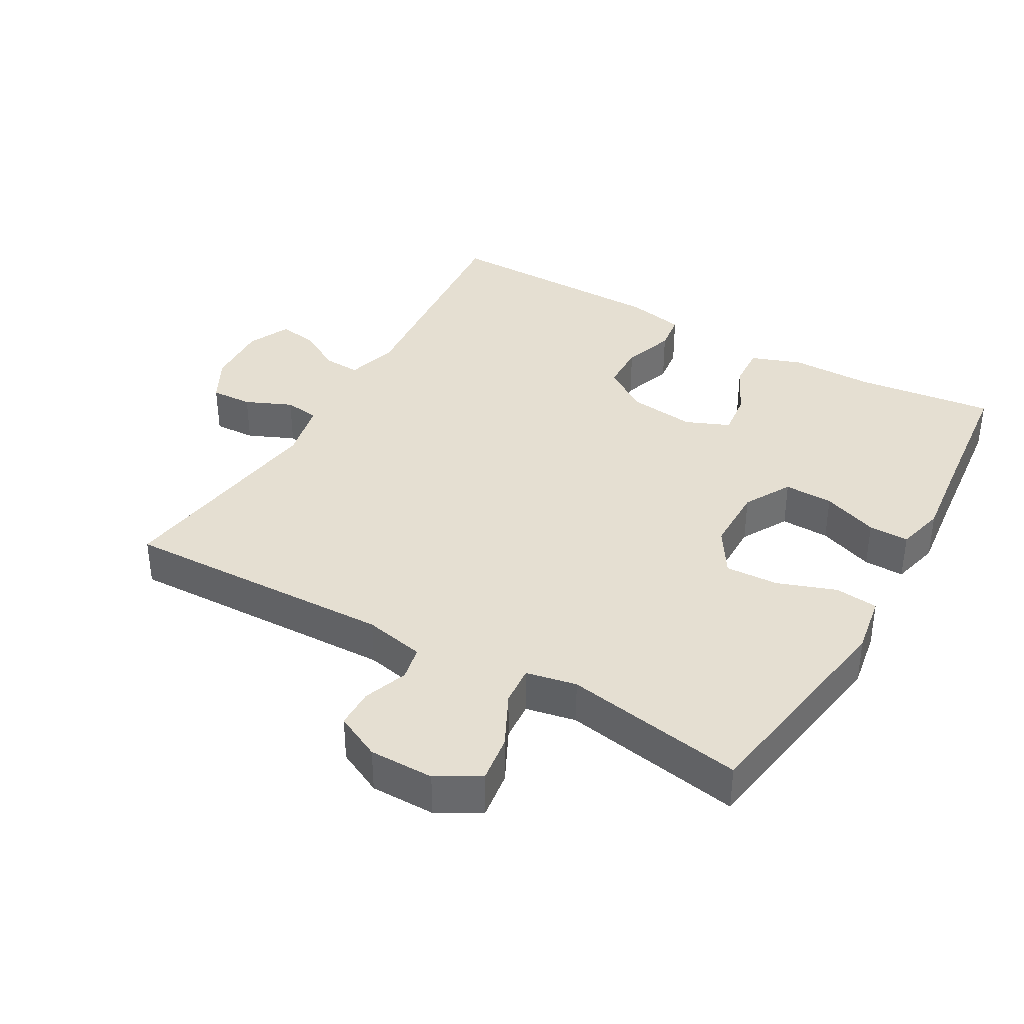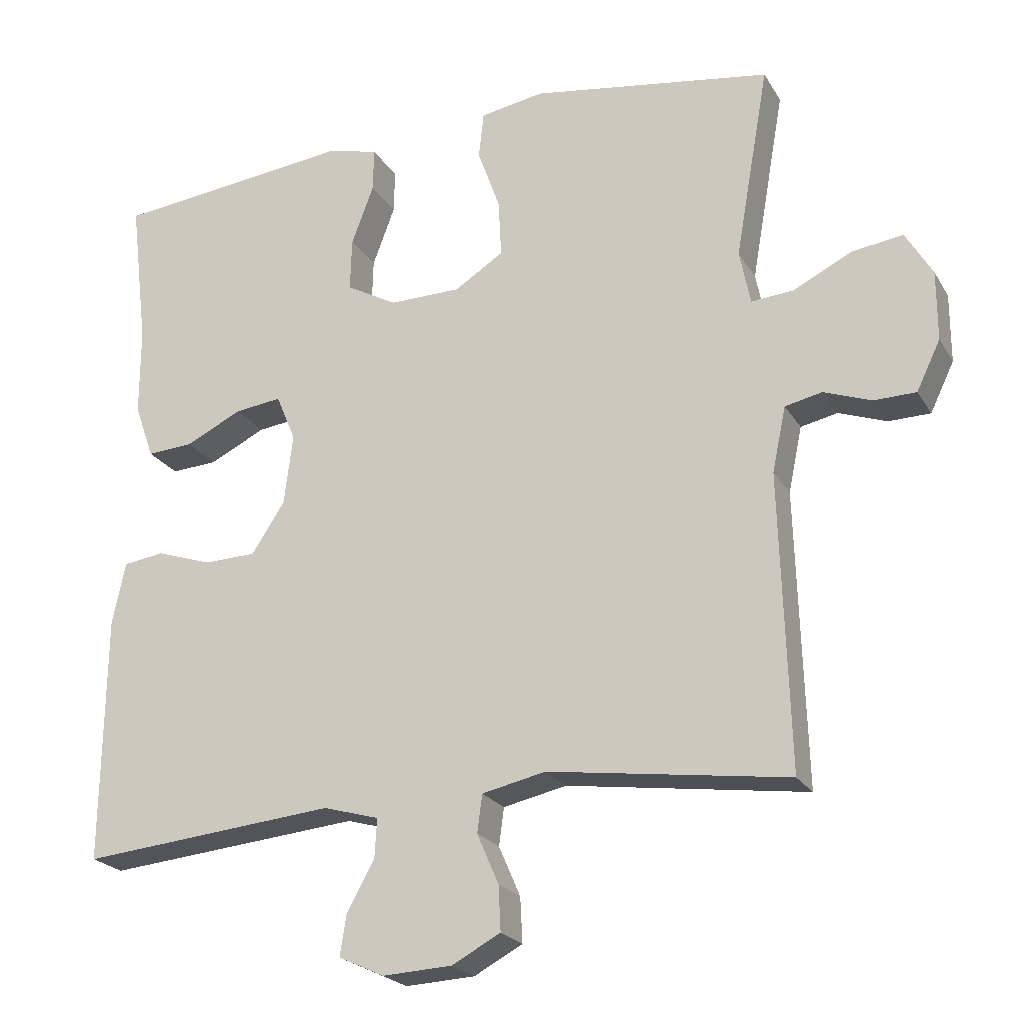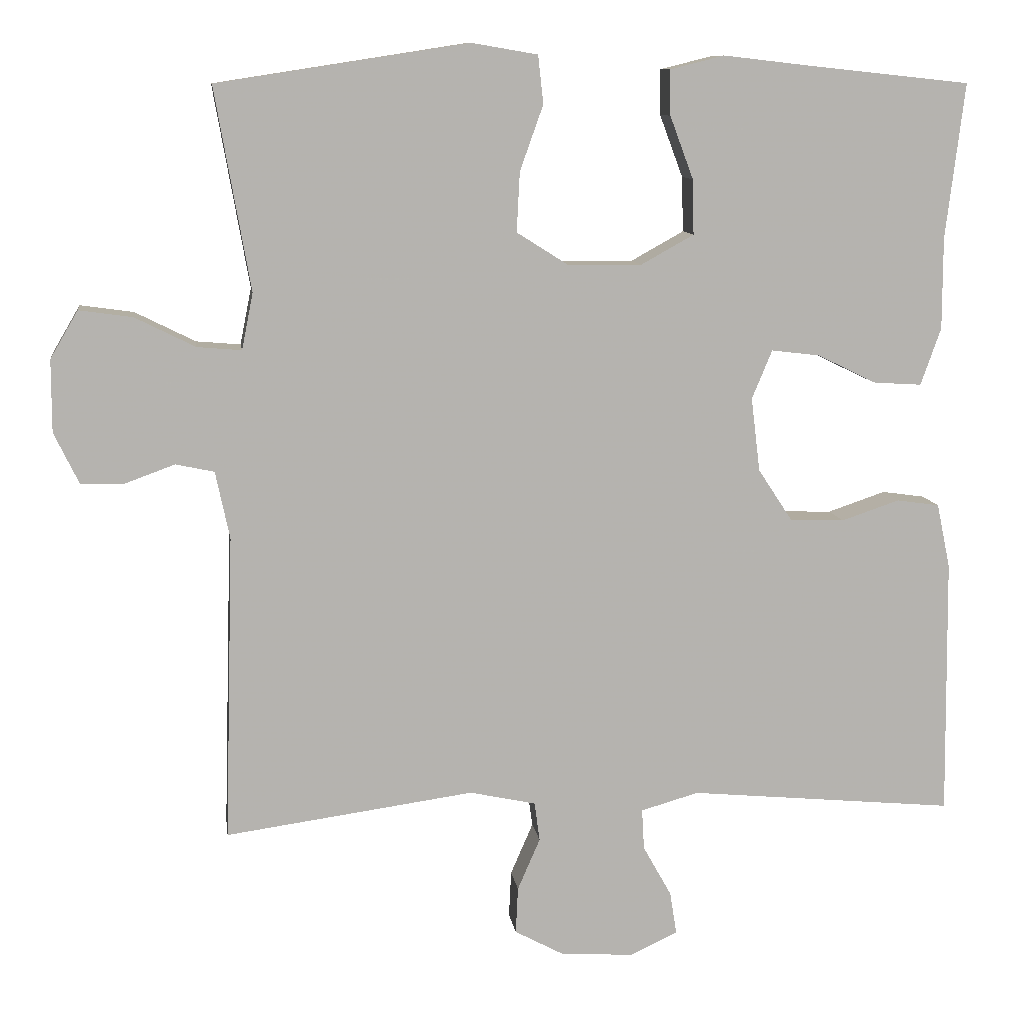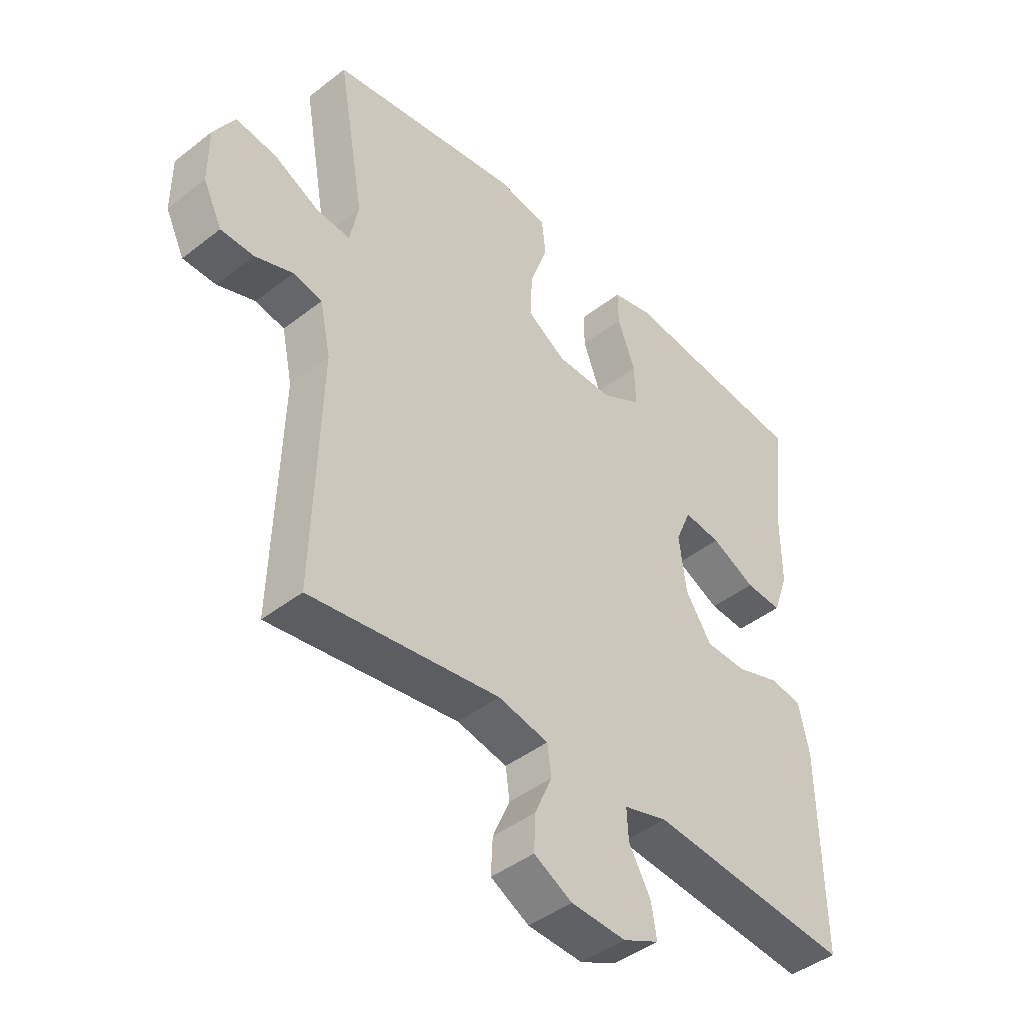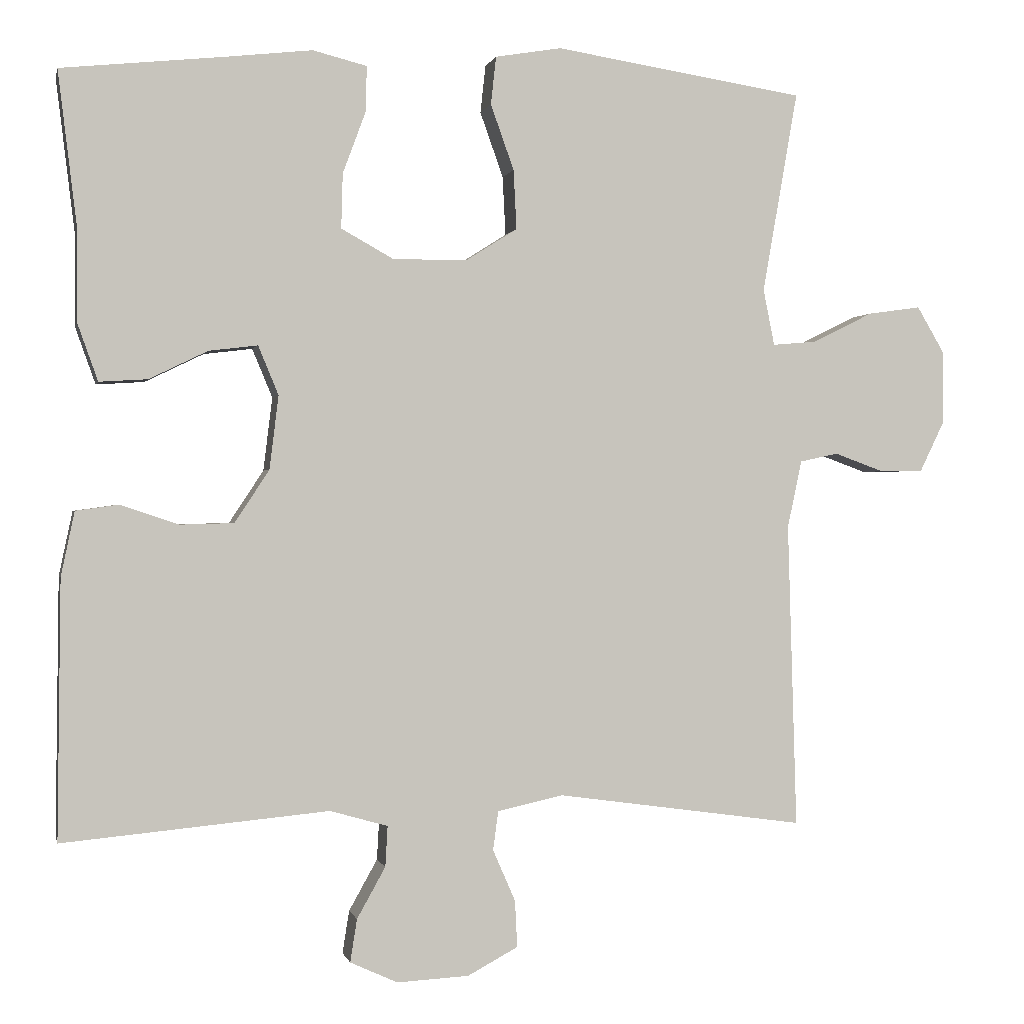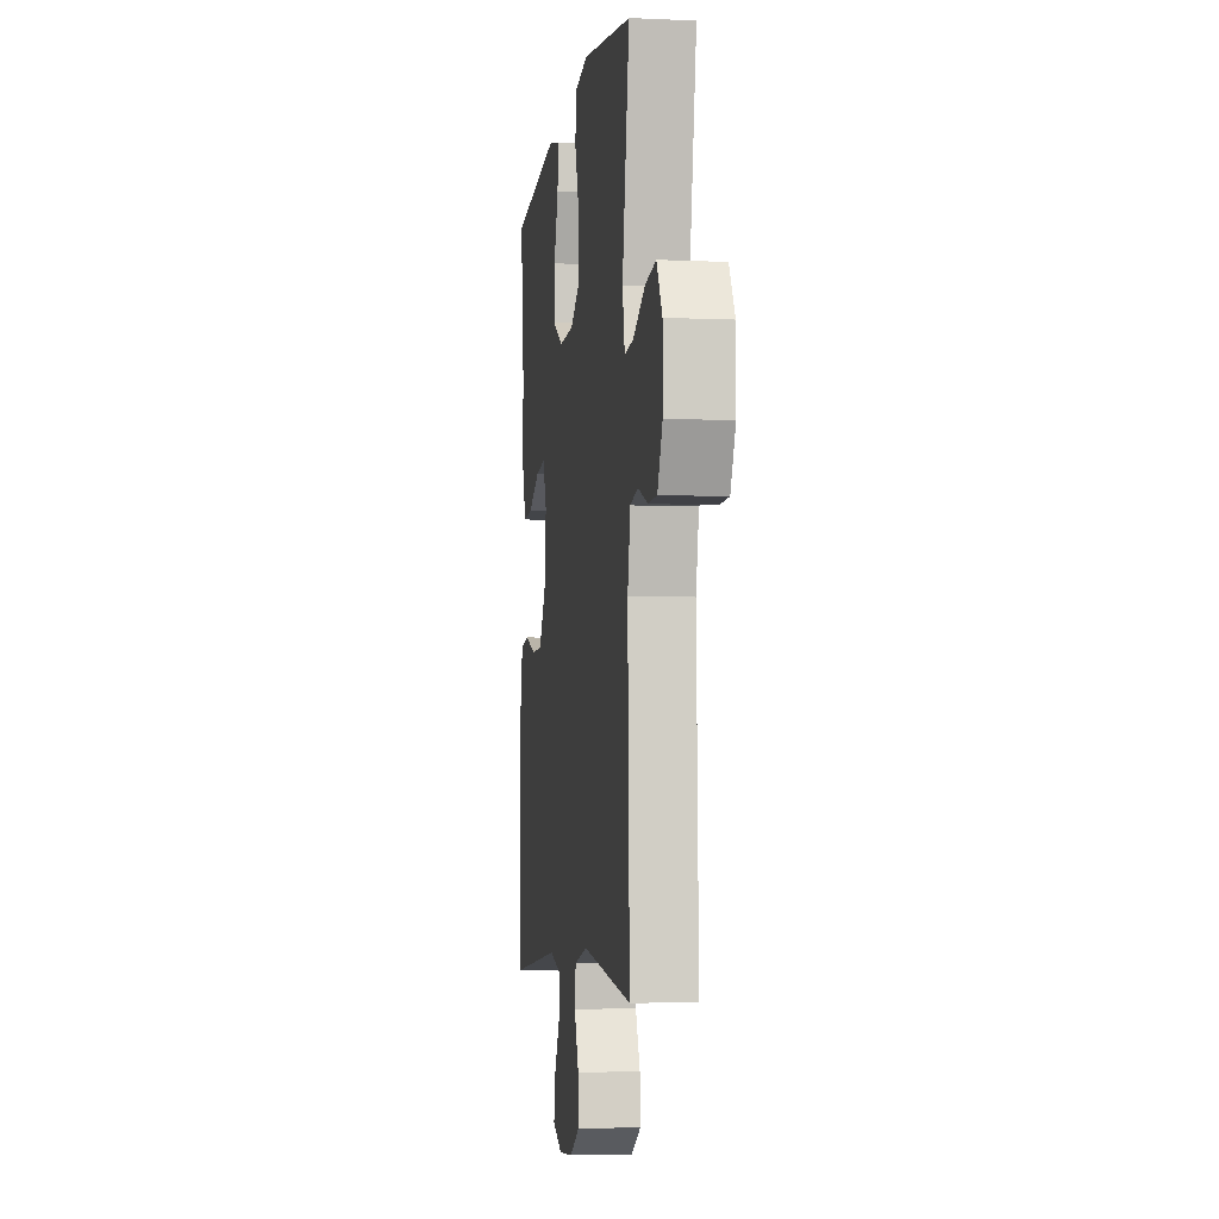
<metadata>
{"format":"obj","ext":"obj","renderer":"f3d","projection":"perspective","resolution":1024,"background":"white","views":[{"elev":37.4,"azim":-60.2,"up":"+Y"},{"elev":-22.4,"azim":-156.7,"up":"+Z"},{"elev":10.1,"azim":-7.8,"up":"+Z"},{"elev":-43.8,"azim":-47.5,"up":"+Z"},{"elev":0.0,"azim":167.7,"up":"+Z"},{"elev":-5.1,"azim":-98.0,"up":"+Z"}]}
</metadata>
<code>
v 0.5 0.07 0.5
v 0.475 0.07 0.294
v 0.475 0.07 0.172
v 0.448 0.07 0.096
v 0.384 0.07 0.1
v 0.306 0.07 0.138
v 0.241 0.07 0.146
v 0.214 0.07 0.081
v 0.226 0.07 -0.017
v 0.272 0.07 -0.087
v 0.344 0.07 -0.089
v 0.421 0.07 -0.063
v 0.478 0.07 -0.071
v 0.496 0.07 -0.157
v 0.5 0.07 -0.5
v 0.146 0.07 -0.467
v 0.069 0.07 -0.489
v 0.072 0.07 -0.543
v 0.11 0.07 -0.611
v 0.119 0.07 -0.668
v 0.056 0.07 -0.697
v -0.04 0.07 -0.692
v -0.107 0.07 -0.656
v -0.104 0.07 -0.594
v -0.074 0.07 -0.525
v -0.081 0.07 -0.473
v -0.169 0.07 -0.454
v -0.5 0.07 -0.5
v -0.488 0.07 -0.093
v -0.507 0.07 -0.003
v -0.558 0.07 0.008
v -0.624 0.07 -0.016
v -0.682 0.07 -0.015
v -0.715 0.07 0.053
v -0.715 0.07 0.149
v -0.678 0.07 0.212
v -0.607 0.07 0.202
v -0.527 0.07 0.162
v -0.468 0.07 0.157
v -0.453 0.07 0.232
v -0.5 0.07 0.5
v -0.166 0.07 0.552
v -0.078 0.07 0.537
v -0.071 0.07 0.473
v -0.102 0.07 0.386
v -0.106 0.07 0.307
v -0.038 0.07 0.264
v 0.061 0.07 0.263
v 0.131 0.07 0.302
v 0.129 0.07 0.375
v 0.098 0.07 0.458
v 0.097 0.07 0.518
v 0.169 0.07 0.536
v 0.283 0.07 0.523
v 0.5 0 0.5
v 0.475 0 0.294
v 0.475 0 0.172
v 0.448 0 0.096
v 0.384 0 0.1
v 0.306 0 0.138
v 0.241 0 0.146
v 0.214 0 0.081
v 0.226 0 -0.017
v 0.272 0 -0.087
v 0.344 0 -0.089
v 0.421 0 -0.063
v 0.478 0 -0.071
v 0.496 0 -0.157
v 0.5 0 -0.5
v 0.146 0 -0.467
v 0.069 0 -0.489
v 0.072 0 -0.543
v 0.11 0 -0.611
v 0.119 0 -0.668
v 0.056 0 -0.697
v -0.04 0 -0.692
v -0.107 0 -0.656
v -0.104 0 -0.594
v -0.074 0 -0.525
v -0.081 0 -0.473
v -0.169 0 -0.454
v -0.5 0 -0.5
v -0.488 0 -0.093
v -0.507 0 -0.003
v -0.558 0 0.008
v -0.624 0 -0.016
v -0.682 0 -0.015
v -0.715 0 0.053
v -0.715 0 0.149
v -0.678 0 0.212
v -0.607 0 0.202
v -0.527 0 0.162
v -0.468 0 0.157
v -0.453 0 0.232
v -0.5 0 0.5
v -0.166 0 0.552
v -0.078 0 0.537
v -0.071 0 0.473
v -0.102 0 0.386
v -0.106 0 0.307
v -0.038 0 0.264
v 0.061 0 0.263
v 0.131 0 0.302
v 0.129 0 0.375
v 0.098 0 0.458
v 0.097 0 0.518
v 0.169 0 0.536
v 0.283 0 0.523
f 52 53 54
f 51 52 54
f 50 51 54
f 54 1 2
f 50 54 2
f 49 50 2
f 4 5 6
f 3 4 6
f 2 3 6
f 49 2 6
f 48 49 6
f 47 48 6 7
f 43 44 45
f 42 43 45
f 41 42 45
f 40 41 45
f 39 40 45 46
f 36 37 38
f 35 36 38
f 34 35 38
f 33 34 38
f 32 33 38
f 31 32 38
f 30 31 38 39
f 39 46 47
f 30 39 47
f 29 30 47
f 23 24 25
f 22 23 25
f 21 22 25
f 20 21 25
f 19 20 25
f 18 19 25
f 17 18 25 26
f 16 17 26 27
f 14 15 16
f 13 14 16
f 12 13 16
f 11 12 16
f 10 11 16 27
f 47 7 8
f 29 47 8
f 28 29 8
f 27 28 8
f 27 8 9
f 9 10 27
f 108 107 106
f 108 106 105
f 108 105 104
f 56 55 108
f 56 108 104
f 56 104 103
f 60 59 58
f 60 58 57
f 60 57 56
f 60 56 103
f 60 103 102
f 61 60 102 101
f 99 98 97
f 99 97 96
f 99 96 95
f 99 95 94
f 100 99 94 93
f 92 91 90
f 92 90 89
f 92 89 88
f 92 88 87
f 92 87 86
f 92 86 85
f 93 92 85 84
f 101 100 93
f 101 93 84
f 101 84 83
f 79 78 77
f 79 77 76
f 79 76 75
f 79 75 74
f 79 74 73
f 79 73 72
f 80 79 72 71
f 81 80 71 70
f 70 69 68
f 70 68 67
f 70 67 66
f 70 66 65
f 81 70 65 64
f 62 61 101
f 62 101 83
f 62 83 82
f 62 82 81
f 63 62 81
f 81 64 63
f 1 55 56 2
f 2 56 57 3
f 3 57 58 4
f 4 58 59 5
f 5 59 60 6
f 6 60 61 7
f 7 61 62 8
f 8 62 63 9
f 9 63 64 10
f 10 64 65 11
f 11 65 66 12
f 12 66 67 13
f 13 67 68 14
f 14 68 69 15
f 15 69 70 16
f 16 70 71 17
f 17 71 72 18
f 18 72 73 19
f 19 73 74 20
f 20 74 75 21
f 21 75 76 22
f 22 76 77 23
f 23 77 78 24
f 24 78 79 25
f 25 79 80 26
f 26 80 81 27
f 27 81 82 28
f 28 82 83 29
f 29 83 84 30
f 30 84 85 31
f 31 85 86 32
f 32 86 87 33
f 33 87 88 34
f 34 88 89 35
f 35 89 90 36
f 36 90 91 37
f 37 91 92 38
f 38 92 93 39
f 39 93 94 40
f 40 94 95 41
f 41 95 96 42
f 42 96 97 43
f 43 97 98 44
f 44 98 99 45
f 45 99 100 46
f 46 100 101 47
f 47 101 102 48
f 48 102 103 49
f 49 103 104 50
f 50 104 105 51
f 51 105 106 52
f 52 106 107 53
f 53 107 108 54
f 54 108 55 1

</code>
